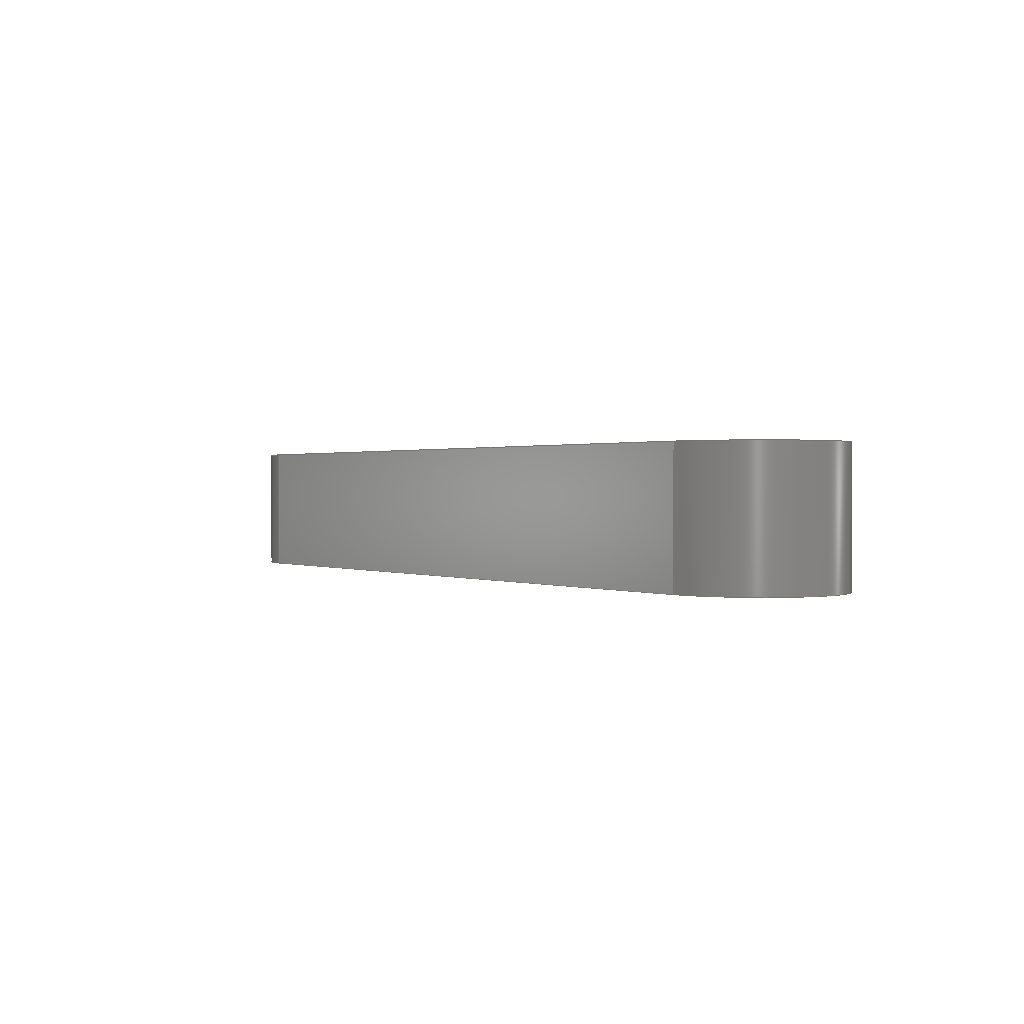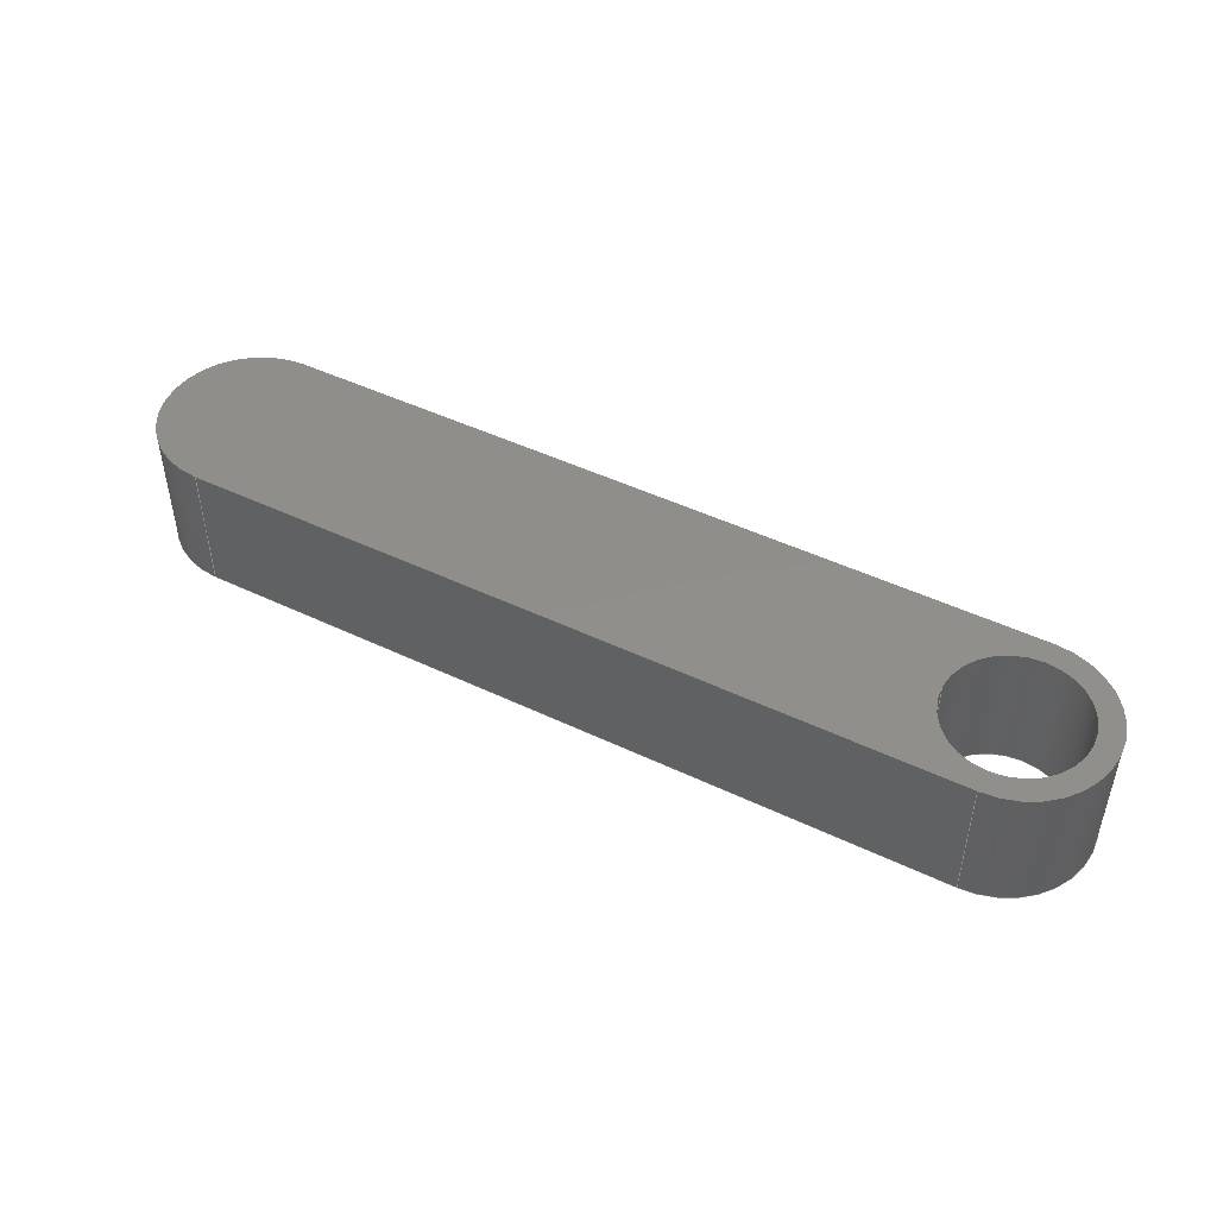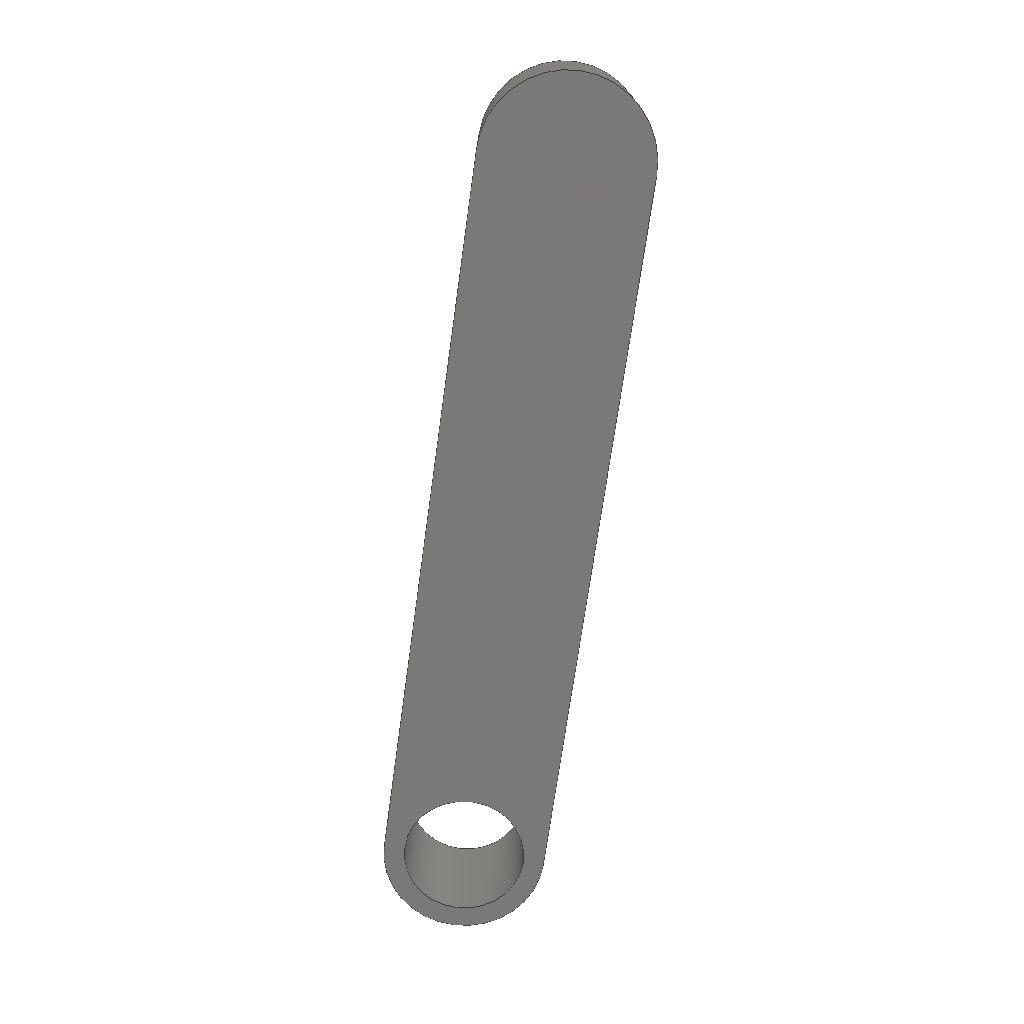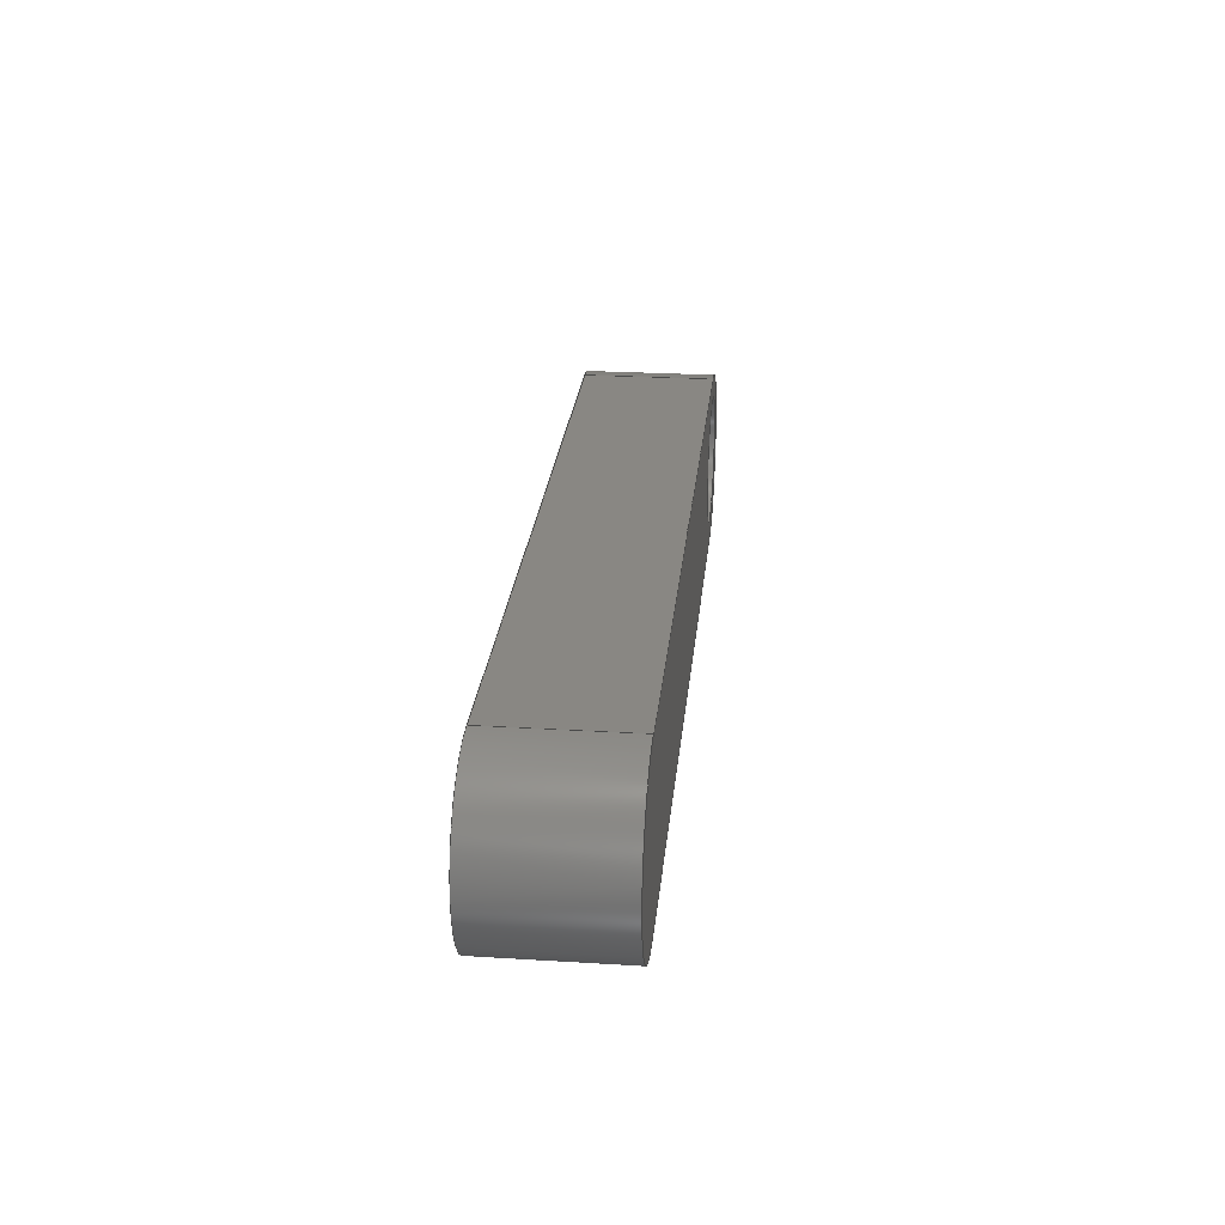
<metadata>
{"format":"step","ext":"step","renderer":"f3d","projection":"perspective","resolution":1024,"background":"white","views":[{"elev":0.8,"azim":56.0,"up":"+Z"},{"elev":47.3,"azim":-151.7,"up":"+Z"},{"elev":-71.9,"azim":82.0,"up":"+Z"},{"elev":25.4,"azim":95.6,"up":"+Y"}]}
</metadata>
<code>
ISO-10303-21;
DATA;
#1 = MECHANICAL_DESIGN_GEOMETRIC_PRESENTATION_REPRESENTATION( ' ', ( #7, #8, #9, #10, #11, #12, #13 ), #6 );
#2 = PRODUCT_DEFINITION_CONTEXT( '', #14, 'design' );
#3 = APPLICATION_PROTOCOL_DEFINITION( 'international standard', 'automotive_design', 2001, #14 );
#4 = PRODUCT_CATEGORY_RELATIONSHIP( 'NONE', 'NONE', #15, #16 );
#5 = SHAPE_DEFINITION_REPRESENTATION( #17, #18 );
#6 =  ( GEOMETRIC_REPRESENTATION_CONTEXT( 3 )GLOBAL_UNCERTAINTY_ASSIGNED_CONTEXT( ( #19 ) )GLOBAL_UNIT_ASSIGNED_CONTEXT( ( #20, #21, #22 ) )REPRESENTATION_CONTEXT( 'NONE', 'WORKSPACE' ) );
#7 = STYLED_ITEM( '', ( #23 ), #24 );
#8 = STYLED_ITEM( '', ( #25 ), #26 );
#9 = STYLED_ITEM( '', ( #27 ), #28 );
#10 = STYLED_ITEM( '', ( #29 ), #30 );
#11 = STYLED_ITEM( '', ( #31 ), #32 );
#12 = STYLED_ITEM( '', ( #33 ), #34 );
#13 = STYLED_ITEM( '', ( #35 ), #36 );
#14 = APPLICATION_CONTEXT( 'core data for automotive mechanical design processes' );
#15 = PRODUCT_CATEGORY( 'part', 'NONE' );
#16 = PRODUCT_RELATED_PRODUCT_CATEGORY( 'detail', ' ', ( #37 ) );
#17 = PRODUCT_DEFINITION_SHAPE( 'NONE', 'NONE', #38 );
#18 = ADVANCED_BREP_SHAPE_REPRESENTATION( 'Part 1', ( #39, #40 ), #6 );
#19 = UNCERTAINTY_MEASURE_WITH_UNIT( LENGTH_MEASURE( 1e-06 ), #20, '', '' );
#20 =  ( CONVERSION_BASED_UNIT( 'METRE', #41 )LENGTH_UNIT(  )NAMED_UNIT( #42 ) );
#21 =  ( NAMED_UNIT( #43 )PLANE_ANGLE_UNIT(  )SI_UNIT( $, .RADIAN. ) );
#22 =  ( NAMED_UNIT( #43 )SI_UNIT( $, .STERADIAN. )SOLID_ANGLE_UNIT(  ) );
#23 = PRESENTATION_STYLE_ASSIGNMENT( ( #44 ) );
#24 = ADVANCED_FACE( '', ( #45 ), #46, .T. );
#25 = PRESENTATION_STYLE_ASSIGNMENT( ( #47 ) );
#26 = ADVANCED_FACE( '', ( #48 ), #49, .T. );
#27 = PRESENTATION_STYLE_ASSIGNMENT( ( #50 ) );
#28 = ADVANCED_FACE( '', ( #51 ), #52, .F. );
#29 = PRESENTATION_STYLE_ASSIGNMENT( ( #53 ) );
#30 = ADVANCED_FACE( '', ( #54, #55 ), #56, .F. );
#31 = PRESENTATION_STYLE_ASSIGNMENT( ( #57 ) );
#32 = ADVANCED_FACE( '', ( #58, #59 ), #60, .T. );
#33 = PRESENTATION_STYLE_ASSIGNMENT( ( #61 ) );
#34 = ADVANCED_FACE( '', ( #62, #63 ), #64, .F. );
#35 = PRESENTATION_STYLE_ASSIGNMENT( ( #65 ) );
#36 = ADVANCED_FACE( '', ( #66 ), #67, .T. );
#37 = PRODUCT( 'Part 1', 'Part 1', 'PART-Part 1-DESC', ( #68 ) );
#38 = PRODUCT_DEFINITION( 'NONE', 'NONE', #69, #2 );
#39 = MANIFOLD_SOLID_BREP( 'Part 1', #70 );
#40 = AXIS2_PLACEMENT_3D( '', #71, #72, #73 );
#41 = LENGTH_MEASURE_WITH_UNIT( LENGTH_MEASURE( 1 ), #74 );
#42 = DIMENSIONAL_EXPONENTS( 1, 0, 0, 0, 0, 0, 0 );
#43 = DIMENSIONAL_EXPONENTS( 0, 0, 0, 0, 0, 0, 0 );
#44 = SURFACE_STYLE_USAGE( .BOTH., #75 );
#45 = FACE_OUTER_BOUND( '', #76, .T. );
#46 = PLANE( '', #77 );
#47 = SURFACE_STYLE_USAGE( .BOTH., #78 );
#48 = FACE_OUTER_BOUND( '', #79, .T. );
#49 = CYLINDRICAL_SURFACE( '', #80, 0.01 );
#50 = SURFACE_STYLE_USAGE( .BOTH., #81 );
#51 = FACE_OUTER_BOUND( '', #82, .T. );
#52 = PLANE( '', #83 );
#53 = SURFACE_STYLE_USAGE( .BOTH., #84 );
#54 = FACE_BOUND( '', #85, .T. );
#55 = FACE_OUTER_BOUND( '', #86, .T. );
#56 = PLANE( '', #87 );
#57 = SURFACE_STYLE_USAGE( .BOTH., #88 );
#58 = FACE_BOUND( '', #89, .T. );
#59 = FACE_OUTER_BOUND( '', #90, .T. );
#60 = PLANE( '', #91 );
#61 = SURFACE_STYLE_USAGE( .BOTH., #92 );
#62 = FACE_OUTER_BOUND( '', #93, .T. );
#63 = FACE_OUTER_BOUND( '', #94, .T. );
#64 = CYLINDRICAL_SURFACE( '', #95, 0.0075 );
#65 = SURFACE_STYLE_USAGE( .BOTH., #96 );
#66 = FACE_OUTER_BOUND( '', #97, .T. );
#67 = CYLINDRICAL_SURFACE( '', #98, 0.01 );
#68 = PRODUCT_CONTEXT( '', #14, 'mechanical' );
#69 = PRODUCT_DEFINITION_FORMATION_WITH_SPECIFIED_SOURCE( ' ', 'NONE', #37, .NOT_KNOWN. );
#70 = CLOSED_SHELL( '', ( #32, #30, #36, #24, #26, #28, #34 ) );
#71 = CARTESIAN_POINT( '', ( 0, 0, 0 ) );
#72 = DIRECTION( '', ( 0, 0, 1 ) );
#73 = DIRECTION( '', ( 1, 0, 0 ) );
#74 =  ( LENGTH_UNIT(  )NAMED_UNIT( #42 )SI_UNIT( $, .METRE. ) );
#75 = SURFACE_SIDE_STYLE( '', ( #99 ) );
#76 = EDGE_LOOP( '', ( #100, #101, #102, #103 ) );
#77 = AXIS2_PLACEMENT_3D( '', #104, #105, #106 );
#78 = SURFACE_SIDE_STYLE( '', ( #107 ) );
#79 = EDGE_LOOP( '', ( #108, #109, #110, #111 ) );
#80 = AXIS2_PLACEMENT_3D( '', #112, #113, #114 );
#81 = SURFACE_SIDE_STYLE( '', ( #115 ) );
#82 = EDGE_LOOP( '', ( #116, #117, #118, #119 ) );
#83 = AXIS2_PLACEMENT_3D( '', #120, #121, #122 );
#84 = SURFACE_SIDE_STYLE( '', ( #123 ) );
#85 = EDGE_LOOP( '', ( #124 ) );
#86 = EDGE_LOOP( '', ( #125, #126, #127, #128 ) );
#87 = AXIS2_PLACEMENT_3D( '', #129, #130, #131 );
#88 = SURFACE_SIDE_STYLE( '', ( #132 ) );
#89 = EDGE_LOOP( '', ( #133 ) );
#90 = EDGE_LOOP( '', ( #134, #135, #136, #137 ) );
#91 = AXIS2_PLACEMENT_3D( '', #138, #139, #140 );
#92 = SURFACE_SIDE_STYLE( '', ( #141 ) );
#93 = EDGE_LOOP( '', ( #142 ) );
#94 = EDGE_LOOP( '', ( #143 ) );
#95 = AXIS2_PLACEMENT_3D( '', #144, #145, #146 );
#96 = SURFACE_SIDE_STYLE( '', ( #147 ) );
#97 = EDGE_LOOP( '', ( #148, #149, #150, #151 ) );
#98 = AXIS2_PLACEMENT_3D( '', #152, #153, #154 );
#99 = SURFACE_STYLE_FILL_AREA( #155 );
#100 = ORIENTED_EDGE( '', *, *, #156, .F. );
#101 = ORIENTED_EDGE( '', *, *, #157, .F. );
#102 = ORIENTED_EDGE( '', *, *, #158, .T. );
#103 = ORIENTED_EDGE( '', *, *, #159, .T. );
#104 = CARTESIAN_POINT( '', ( 6.939e-18, 0.01, 0.015 ) );
#105 = DIRECTION( '', ( 0, 1, 0 ) );
#106 = DIRECTION( '', ( 0, 0, 1 ) );
#107 = SURFACE_STYLE_FILL_AREA( #160 );
#108 = ORIENTED_EDGE( '', *, *, #161, .T. );
#109 = ORIENTED_EDGE( '', *, *, #162, .F. );
#110 = ORIENTED_EDGE( '', *, *, #163, .F. );
#111 = ORIENTED_EDGE( '', *, *, #157, .T. );
#112 = CARTESIAN_POINT( '', ( -0.0431, -2.255e-17, 0.015 ) );
#113 = DIRECTION( '', ( -0, -0, 1 ) );
#114 = DIRECTION( '', ( -1, 0, 0 ) );
#115 = SURFACE_STYLE_FILL_AREA( #164 );
#116 = ORIENTED_EDGE( '', *, *, #165, .T. );
#117 = ORIENTED_EDGE( '', *, *, #166, .F. );
#118 = ORIENTED_EDGE( '', *, *, #167, .F. );
#119 = ORIENTED_EDGE( '', *, *, #162, .T. );
#120 = CARTESIAN_POINT( '', ( 6.939e-18, -0.01, 0.015 ) );
#121 = DIRECTION( '', ( 0, 1, 0 ) );
#122 = DIRECTION( '', ( 0, 0, 1 ) );
#123 = SURFACE_STYLE_FILL_AREA( #168 );
#124 = ORIENTED_EDGE( '', *, *, #169, .T. );
#125 = ORIENTED_EDGE( '', *, *, #156, .T. );
#126 = ORIENTED_EDGE( '', *, *, #170, .F. );
#127 = ORIENTED_EDGE( '', *, *, #165, .F. );
#128 = ORIENTED_EDGE( '', *, *, #161, .F. );
#129 = CARTESIAN_POINT( '', ( -1.388e-17, -3.469e-18, 0 ) );
#130 = DIRECTION( '', ( 0, 0, 1 ) );
#131 = DIRECTION( '', ( 1, 0, 0 ) );
#132 = SURFACE_STYLE_FILL_AREA( #171 );
#133 = ORIENTED_EDGE( '', *, *, #172, .F. );
#134 = ORIENTED_EDGE( '', *, *, #158, .F. );
#135 = ORIENTED_EDGE( '', *, *, #163, .T. );
#136 = ORIENTED_EDGE( '', *, *, #167, .T. );
#137 = ORIENTED_EDGE( '', *, *, #173, .T. );
#138 = CARTESIAN_POINT( '', ( -1.388e-17, -3.469e-18, 0.015 ) );
#139 = DIRECTION( '', ( 0, 0, 1 ) );
#140 = DIRECTION( '', ( 1, 0, 0 ) );
#141 = SURFACE_STYLE_FILL_AREA( #174 );
#142 = ORIENTED_EDGE( '', *, *, #172, .T. );
#143 = ORIENTED_EDGE( '', *, *, #169, .F. );
#144 = CARTESIAN_POINT( '', ( -0.0431, -2.342e-17, 0.015 ) );
#145 = DIRECTION( '', ( -0, -0, 1 ) );
#146 = DIRECTION( '', ( -1, 0, 0 ) );
#147 = SURFACE_STYLE_FILL_AREA( #175 );
#148 = ORIENTED_EDGE( '', *, *, #170, .T. );
#149 = ORIENTED_EDGE( '', *, *, #159, .F. );
#150 = ORIENTED_EDGE( '', *, *, #173, .F. );
#151 = ORIENTED_EDGE( '', *, *, #166, .T. );
#152 = CARTESIAN_POINT( '', ( 0.0431, -2.255e-17, 0.015 ) );
#153 = DIRECTION( '', ( -0, -0, 1 ) );
#154 = DIRECTION( '', ( -1, 0, 0 ) );
#155 = FILL_AREA_STYLE( '', ( #176 ) );
#156 = EDGE_CURVE( '', #177, #178, #179, .T. );
#157 = EDGE_CURVE( '', #180, #177, #181, .T. );
#158 = EDGE_CURVE( '', #180, #182, #183, .T. );
#159 = EDGE_CURVE( '', #182, #178, #184, .T. );
#160 = FILL_AREA_STYLE( '', ( #185 ) );
#161 = EDGE_CURVE( '', #177, #186, #187, .T. );
#162 = EDGE_CURVE( '', #188, #186, #189, .T. );
#163 = EDGE_CURVE( '', #180, #188, #190, .T. );
#164 = FILL_AREA_STYLE( '', ( #191 ) );
#165 = EDGE_CURVE( '', #186, #192, #193, .T. );
#166 = EDGE_CURVE( '', #194, #192, #195, .T. );
#167 = EDGE_CURVE( '', #188, #194, #196, .T. );
#168 = FILL_AREA_STYLE( '', ( #197 ) );
#169 = EDGE_CURVE( '', #198, #198, #199, .T. );
#170 = EDGE_CURVE( '', #192, #178, #200, .T. );
#171 = FILL_AREA_STYLE( '', ( #201 ) );
#172 = EDGE_CURVE( '', #202, #202, #203, .T. );
#173 = EDGE_CURVE( '', #194, #182, #204, .T. );
#174 = FILL_AREA_STYLE( '', ( #205 ) );
#175 = FILL_AREA_STYLE( '', ( #206 ) );
#176 = FILL_AREA_STYLE_COLOUR( '', #207 );
#177 = VERTEX_POINT( '', #208 );
#178 = VERTEX_POINT( '', #209 );
#179 = LINE( '', #210, #211 );
#180 = VERTEX_POINT( '', #212 );
#181 = LINE( '', #213, #214 );
#182 = VERTEX_POINT( '', #215 );
#183 = LINE( '', #216, #217 );
#184 = LINE( '', #218, #219 );
#185 = FILL_AREA_STYLE_COLOUR( '', #220 );
#186 = VERTEX_POINT( '', #221 );
#187 = CIRCLE( '', #222, 0.01 );
#188 = VERTEX_POINT( '', #223 );
#189 = LINE( '', #224, #225 );
#190 = CIRCLE( '', #226, 0.01 );
#191 = FILL_AREA_STYLE_COLOUR( '', #227 );
#192 = VERTEX_POINT( '', #228 );
#193 = LINE( '', #229, #230 );
#194 = VERTEX_POINT( '', #231 );
#195 = LINE( '', #232, #233 );
#196 = LINE( '', #234, #235 );
#197 = FILL_AREA_STYLE_COLOUR( '', #236 );
#198 = VERTEX_POINT( '', #237 );
#199 = CIRCLE( '', #238, 0.0075 );
#200 = CIRCLE( '', #239, 0.01 );
#201 = FILL_AREA_STYLE_COLOUR( '', #240 );
#202 = VERTEX_POINT( '', #241 );
#203 = CIRCLE( '', #242, 0.0075 );
#204 = CIRCLE( '', #243, 0.01 );
#205 = FILL_AREA_STYLE_COLOUR( '', #244 );
#206 = FILL_AREA_STYLE_COLOUR( '', #245 );
#207 = COLOUR_RGB( '', 0.6157, 0.8118, 0.9294 );
#208 = CARTESIAN_POINT( '', ( -0.0431, 0.01, 0 ) );
#209 = CARTESIAN_POINT( '', ( 0.0431, 0.01, 0 ) );
#210 = CARTESIAN_POINT( '', ( 6.939e-18, 0.01, 0 ) );
#211 = VECTOR( '', #246, 1 );
#212 = CARTESIAN_POINT( '', ( -0.0431, 0.01, 0.015 ) );
#213 = CARTESIAN_POINT( '', ( -0.0431, 0.01, 0.015 ) );
#214 = VECTOR( '', #247, 1 );
#215 = CARTESIAN_POINT( '', ( 0.0431, 0.01, 0.015 ) );
#216 = CARTESIAN_POINT( '', ( 6.939e-18, 0.01, 0.015 ) );
#217 = VECTOR( '', #248, 1 );
#218 = CARTESIAN_POINT( '', ( 0.0431, 0.01, 0.015 ) );
#219 = VECTOR( '', #249, 1 );
#220 = COLOUR_RGB( '', 0.6157, 0.8118, 0.9294 );
#221 = CARTESIAN_POINT( '', ( -0.0431, -0.01, 0 ) );
#222 = AXIS2_PLACEMENT_3D( '', #250, #251, #252 );
#223 = CARTESIAN_POINT( '', ( -0.0431, -0.01, 0.015 ) );
#224 = CARTESIAN_POINT( '', ( -0.0431, -0.01, 0.015 ) );
#225 = VECTOR( '', #253, 1 );
#226 = AXIS2_PLACEMENT_3D( '', #254, #255, #256 );
#227 = COLOUR_RGB( '', 0.6157, 0.8118, 0.9294 );
#228 = CARTESIAN_POINT( '', ( 0.0431, -0.01, 0 ) );
#229 = CARTESIAN_POINT( '', ( 6.939e-18, -0.01, 0 ) );
#230 = VECTOR( '', #257, 1 );
#231 = CARTESIAN_POINT( '', ( 0.0431, -0.01, 0.015 ) );
#232 = CARTESIAN_POINT( '', ( 0.0431, -0.01, 0.015 ) );
#233 = VECTOR( '', #258, 1 );
#234 = CARTESIAN_POINT( '', ( 6.939e-18, -0.01, 0.015 ) );
#235 = VECTOR( '', #259, 1 );
#236 = COLOUR_RGB( '', 0.6157, 0.8118, 0.9294 );
#237 = CARTESIAN_POINT( '', ( -0.0356, -2.342e-17, 0 ) );
#238 = AXIS2_PLACEMENT_3D( '', #260, #261, #262 );
#239 = AXIS2_PLACEMENT_3D( '', #263, #264, #265 );
#240 = COLOUR_RGB( '', 0.6157, 0.8118, 0.9294 );
#241 = CARTESIAN_POINT( '', ( -0.0356, -2.342e-17, 0.015 ) );
#242 = AXIS2_PLACEMENT_3D( '', #266, #267, #268 );
#243 = AXIS2_PLACEMENT_3D( '', #269, #270, #271 );
#244 = COLOUR_RGB( '', 0.6157, 0.8118, 0.9294 );
#245 = COLOUR_RGB( '', 0.6157, 0.8118, 0.9294 );
#246 = DIRECTION( '', ( 1, 0, 0 ) );
#247 = DIRECTION( '', ( 0, 0, -1 ) );
#248 = DIRECTION( '', ( 1, 0, 0 ) );
#249 = DIRECTION( '', ( 0, 0, -1 ) );
#250 = CARTESIAN_POINT( '', ( -0.0431, -2.255e-17, 0 ) );
#251 = DIRECTION( '', ( 0, 0, 1 ) );
#252 = DIRECTION( '', ( 1, 0, 0 ) );
#253 = DIRECTION( '', ( 0, 0, -1 ) );
#254 = CARTESIAN_POINT( '', ( -0.0431, -2.255e-17, 0.015 ) );
#255 = DIRECTION( '', ( 0, 0, 1 ) );
#256 = DIRECTION( '', ( 1, 0, 0 ) );
#257 = DIRECTION( '', ( 1, 0, 0 ) );
#258 = DIRECTION( '', ( 0, 0, -1 ) );
#259 = DIRECTION( '', ( 1, 0, 0 ) );
#260 = CARTESIAN_POINT( '', ( -0.0431, -2.342e-17, 0 ) );
#261 = DIRECTION( '', ( 0, 0, 1 ) );
#262 = DIRECTION( '', ( 1, 0, 0 ) );
#263 = CARTESIAN_POINT( '', ( 0.0431, -2.255e-17, 0 ) );
#264 = DIRECTION( '', ( 0, 0, 1 ) );
#265 = DIRECTION( '', ( 1, 0, 0 ) );
#266 = CARTESIAN_POINT( '', ( -0.0431, -2.342e-17, 0.015 ) );
#267 = DIRECTION( '', ( 0, 0, 1 ) );
#268 = DIRECTION( '', ( 1, 0, 0 ) );
#269 = CARTESIAN_POINT( '', ( 0.0431, -2.255e-17, 0.015 ) );
#270 = DIRECTION( '', ( 0, 0, 1 ) );
#271 = DIRECTION( '', ( 1, 0, 0 ) );
ENDSEC;
END-ISO-10303-21;

</code>
